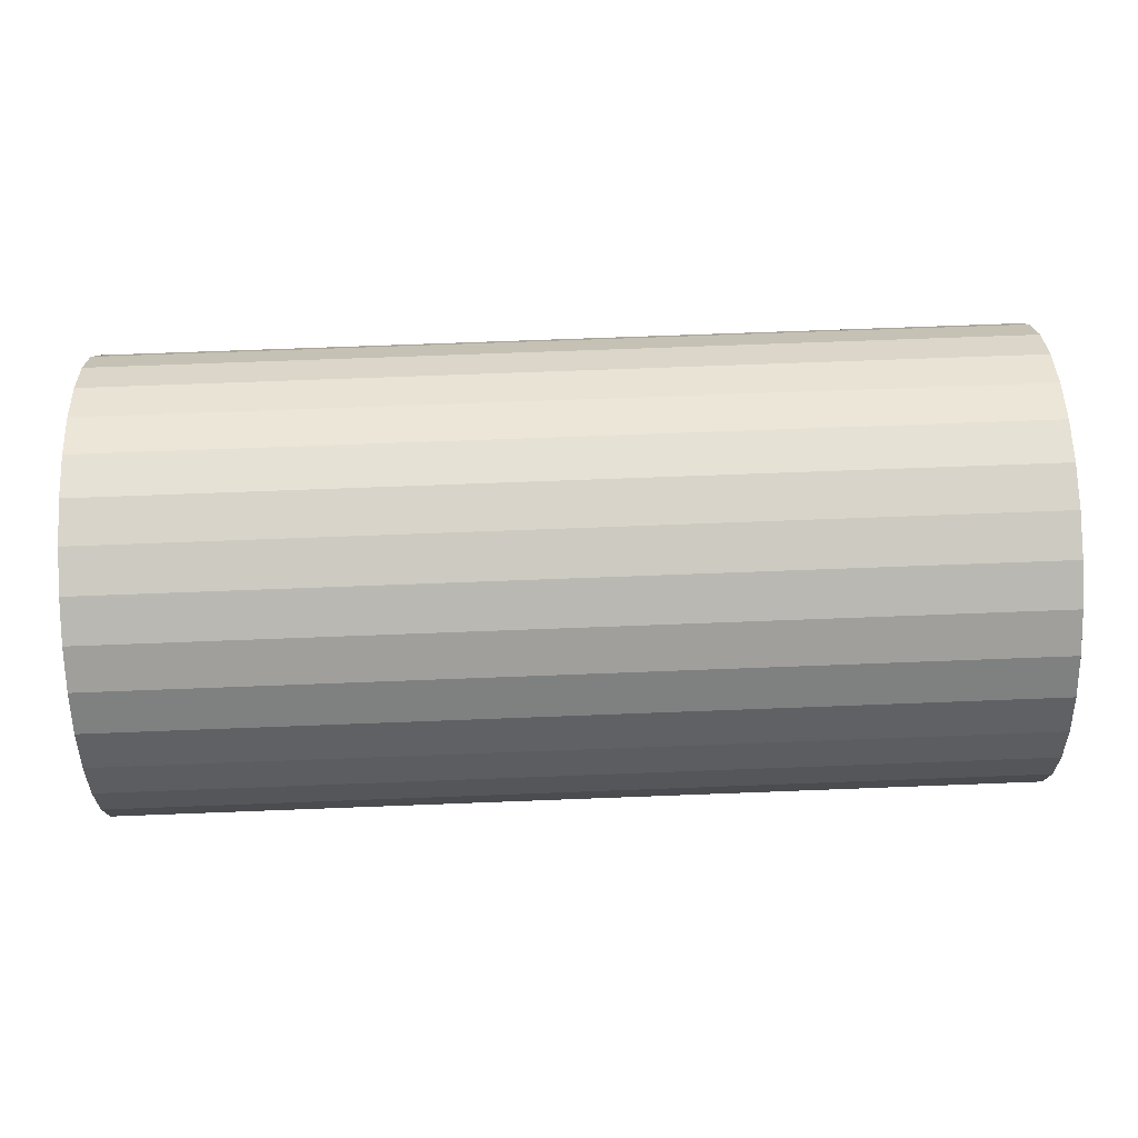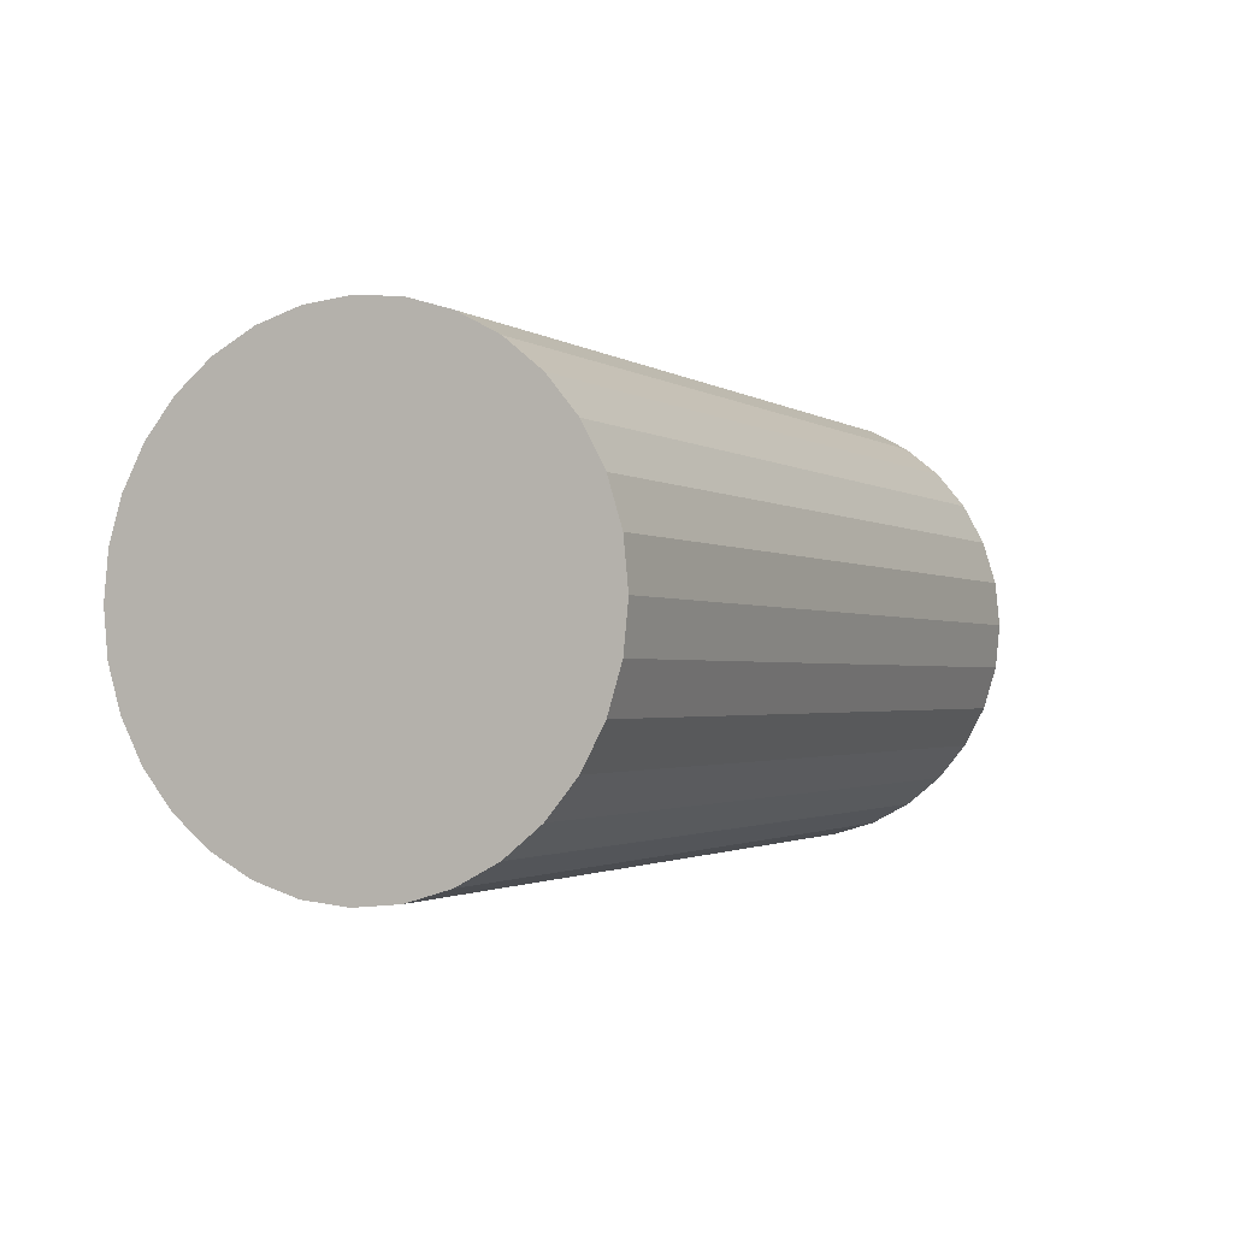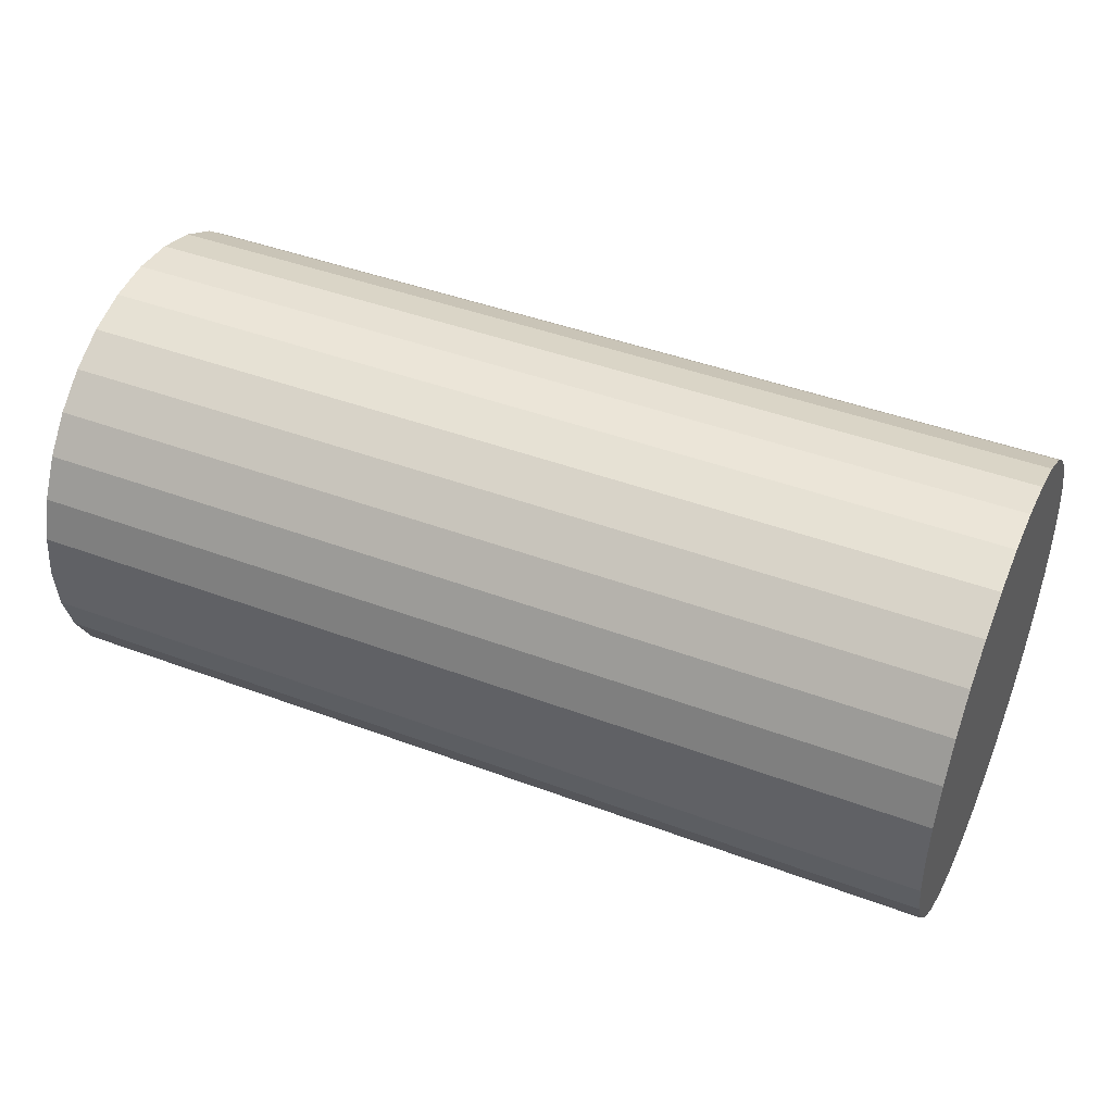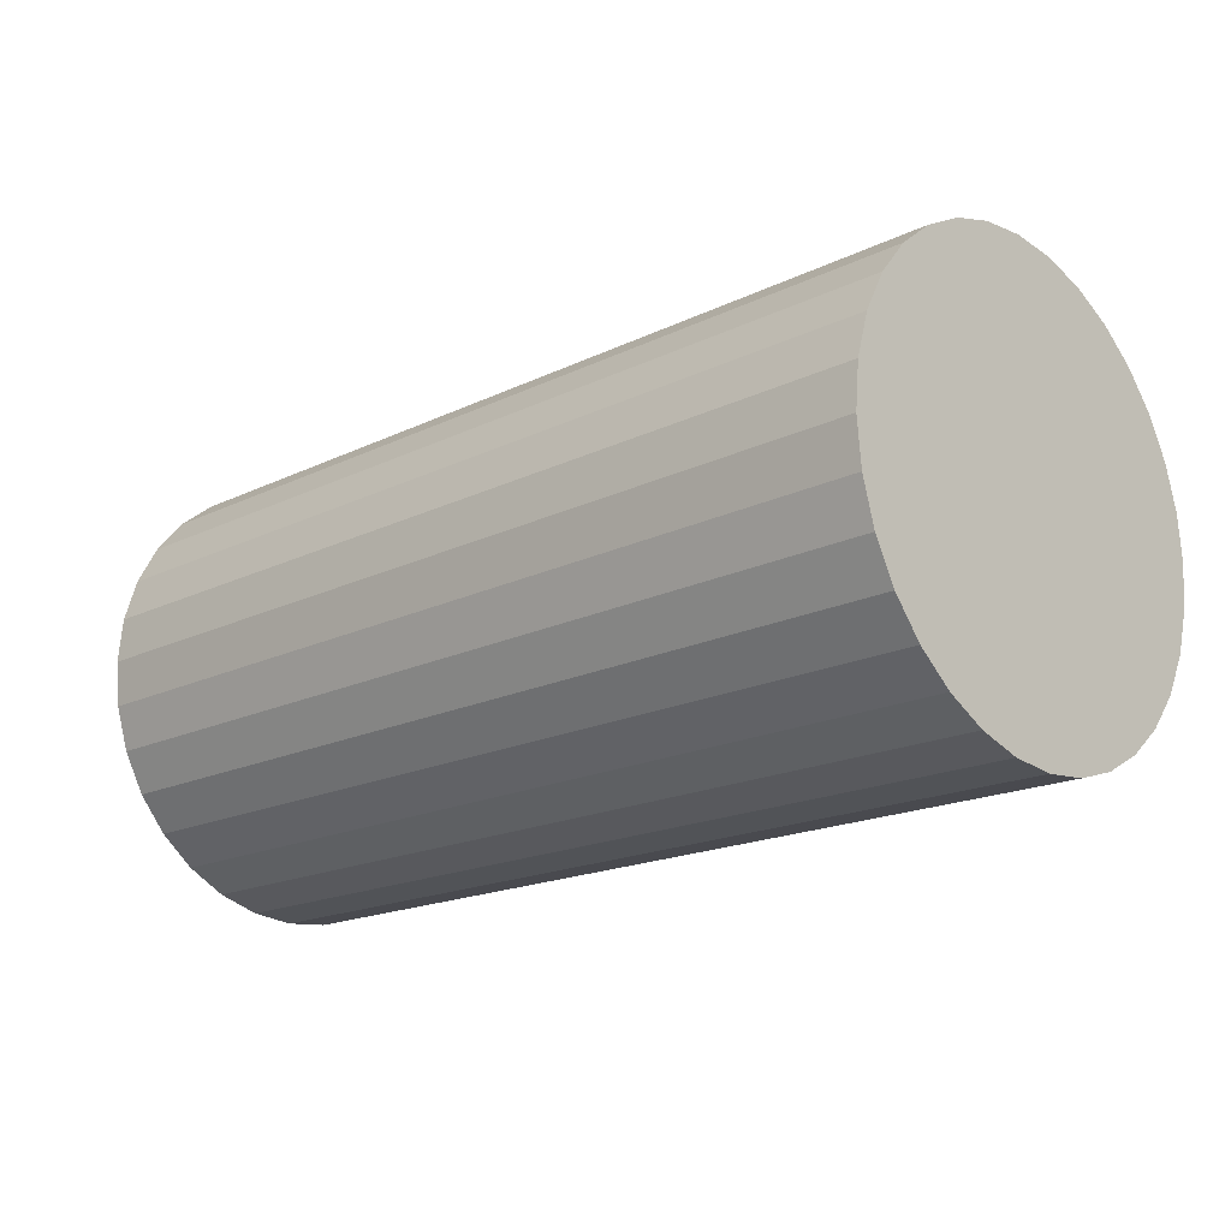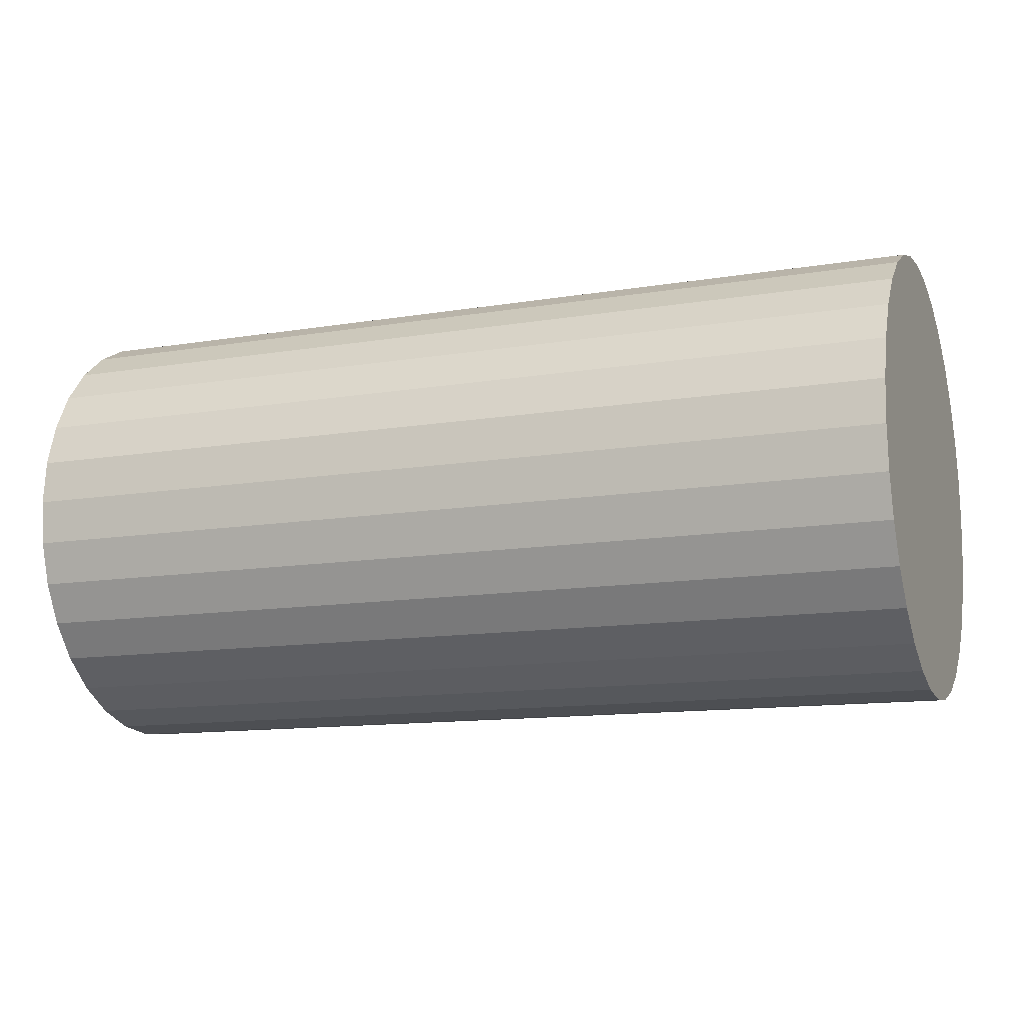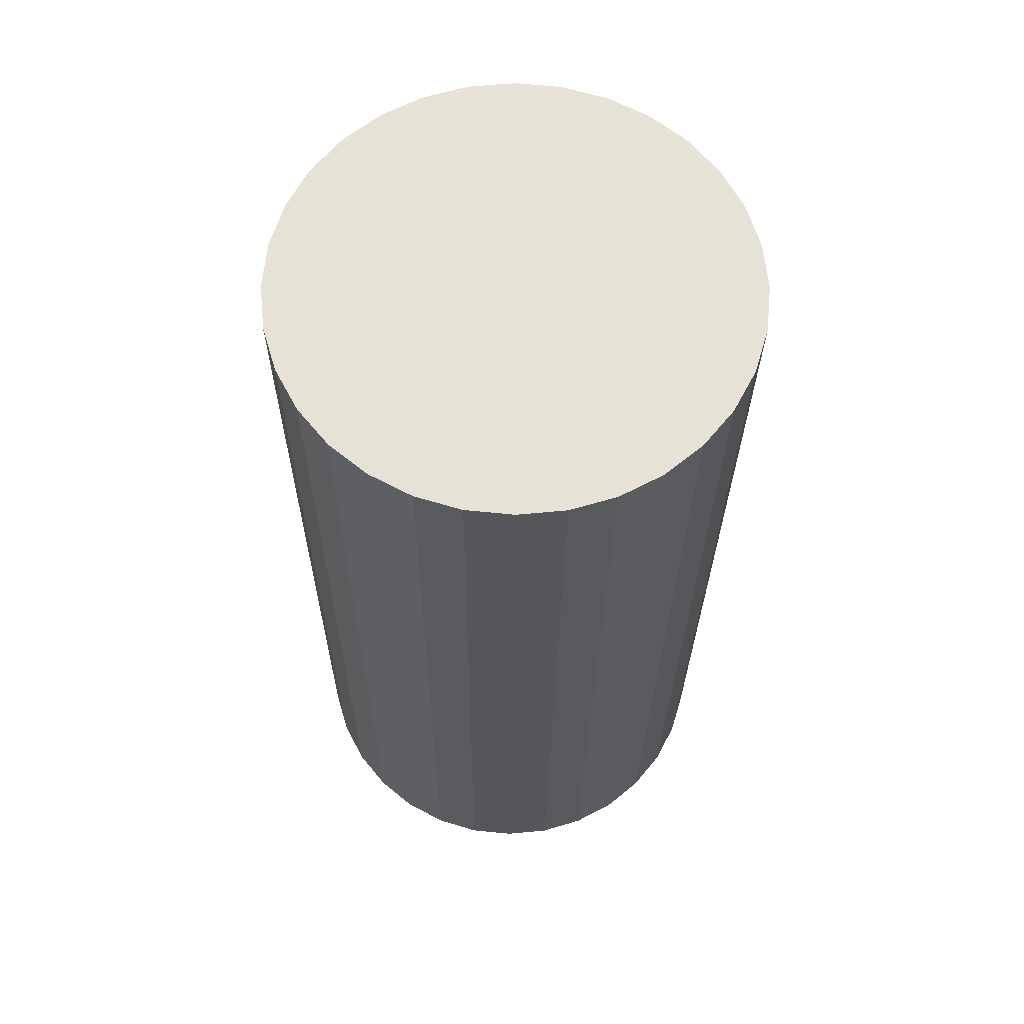
<metadata>
{"format":"obj","ext":"obj","renderer":"f3d","projection":"perspective","resolution":1024,"background":"white","views":[{"elev":69.6,"azim":177.8,"up":"+Y"},{"elev":-1.7,"azim":115.6,"up":"+Z"},{"elev":43.9,"azim":23.7,"up":"+Z"},{"elev":-17.9,"azim":-136.6,"up":"+Z"},{"elev":-12.5,"azim":-158.9,"up":"+Y"},{"elev":-26.3,"azim":89.6,"up":"+Y"}]}
</metadata>
<code>
o Cylinder
v -2 0 -1
v 2 -0 -1
v -2 -0.1951 -0.9808
v 2 -0.1951 -0.9808
v -2 -0.3827 -0.9239
v 2 -0.3827 -0.9239
v -2 -0.5556 -0.8315
v 2 -0.5556 -0.8315
v -2 -0.7071 -0.7071
v 2 -0.7071 -0.7071
v -2 -0.8315 -0.5556
v 2 -0.8315 -0.5556
v -2 -0.9239 -0.3827
v 2 -0.9239 -0.3827
v -2 -0.9808 -0.1951
v 2 -0.9808 -0.1951
v -2 -1 -0
v 2 -1 -0
v -2 -0.9808 0.1951
v 2 -0.9808 0.1951
v -2 -0.9239 0.3827
v 2 -0.9239 0.3827
v -2 -0.8315 0.5556
v 2 -0.8315 0.5556
v -2 -0.7071 0.7071
v 2 -0.7071 0.7071
v -2 -0.5556 0.8315
v 2 -0.5556 0.8315
v -2 -0.3827 0.9239
v 2 -0.3827 0.9239
v -2 -0.1951 0.9808
v 2 -0.1951 0.9808
v -2 0 1
v 2 0 1
v -2 0.1951 0.9808
v 2 0.1951 0.9808
v -2 0.3827 0.9239
v 2 0.3827 0.9239
v -2 0.5556 0.8315
v 2 0.5556 0.8315
v -2 0.7071 0.7071
v 2 0.7071 0.7071
v -2 0.8315 0.5556
v 2 0.8315 0.5556
v -2 0.9239 0.3827
v 2 0.9239 0.3827
v -2 0.9808 0.1951
v 2 0.9808 0.1951
v -2 1 -1e-06
v 2 1 -1e-06
v -2 0.9808 -0.1951
v 2 0.9808 -0.1951
v -2 0.9239 -0.3827
v 2 0.9239 -0.3827
v -2 0.8315 -0.5556
v 2 0.8315 -0.5556
v -2 0.7071 -0.7071
v 2 0.7071 -0.7071
v -2 0.5556 -0.8315
v 2 0.5556 -0.8315
v -2 0.3827 -0.9239
v 2 0.3827 -0.9239
v -2 0.1951 -0.9808
v 2 0.1951 -0.9808
f 1 2 4 3
f 3 4 6 5
f 5 6 8 7
f 7 8 10 9
f 9 10 12 11
f 11 12 14 13
f 13 14 16 15
f 15 16 18 17
f 17 18 20 19
f 19 20 22 21
f 21 22 24 23
f 23 24 26 25
f 25 26 28 27
f 27 28 30 29
f 29 30 32 31
f 31 32 34 33
f 33 34 36 35
f 35 36 38 37
f 37 38 40 39
f 39 40 42 41
f 41 42 44 43
f 43 44 46 45
f 45 46 48 47
f 47 48 50 49
f 49 50 52 51
f 51 52 54 53
f 53 54 56 55
f 55 56 58 57
f 57 58 60 59
f 59 60 62 61
f 4 2 64 62 60 58 56 54 52 50 48 46 44 42 40 38 36 34 32 30 28 26 24 22 20 18 16 14 12 10 8 6
f 61 62 64 63
f 63 64 2 1
f 1 3 5 7 9 11 13 15 17 19 21 23 25 27 29 31 33 35 37 39 41 43 45 47 49 51 53 55 57 59 61 63

</code>
